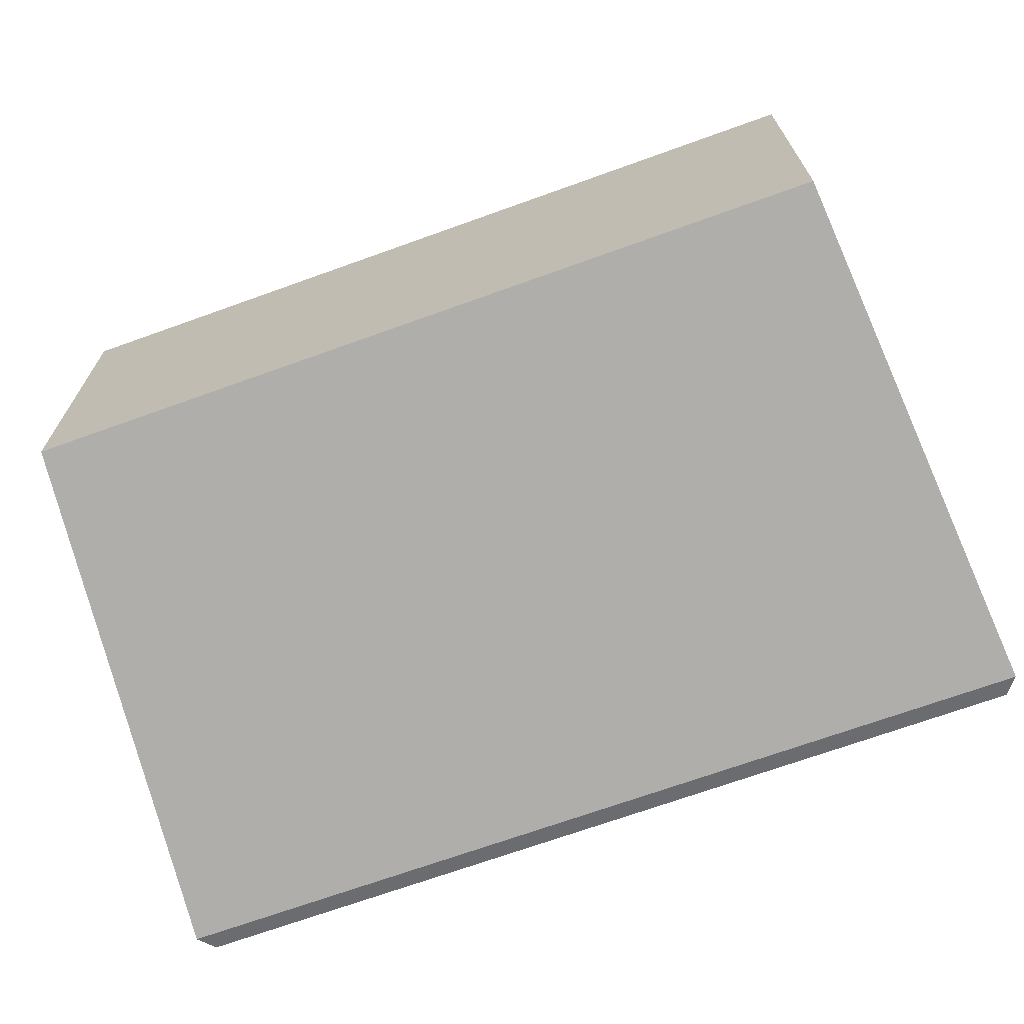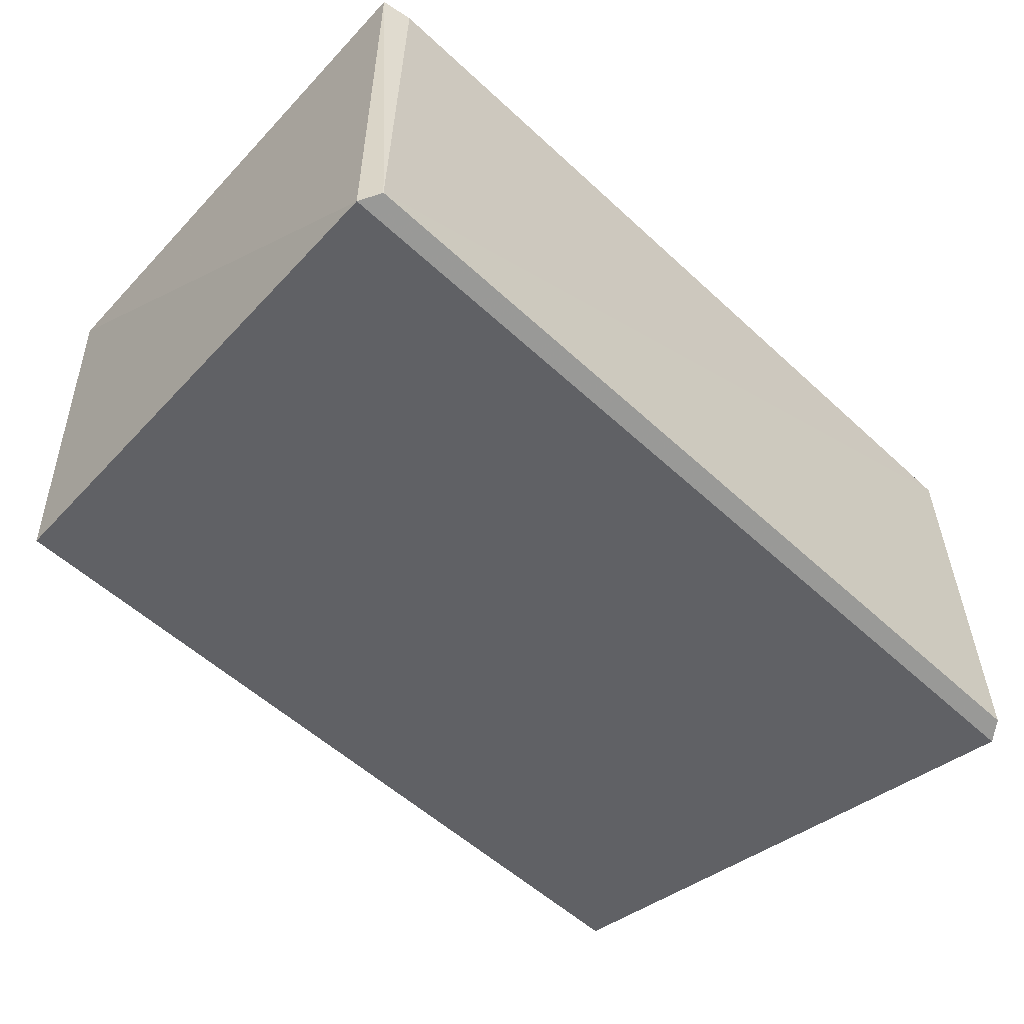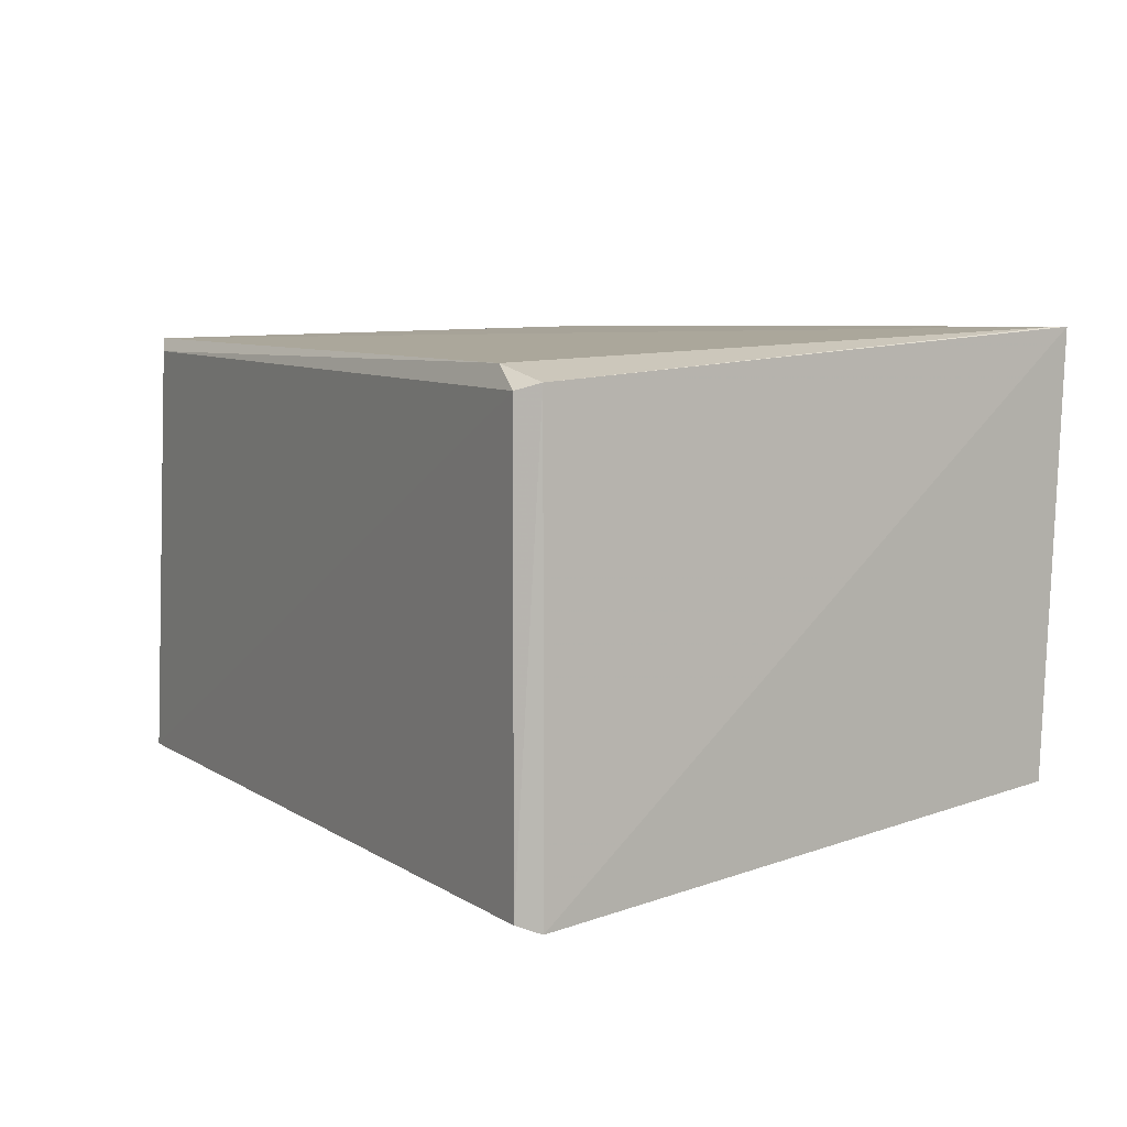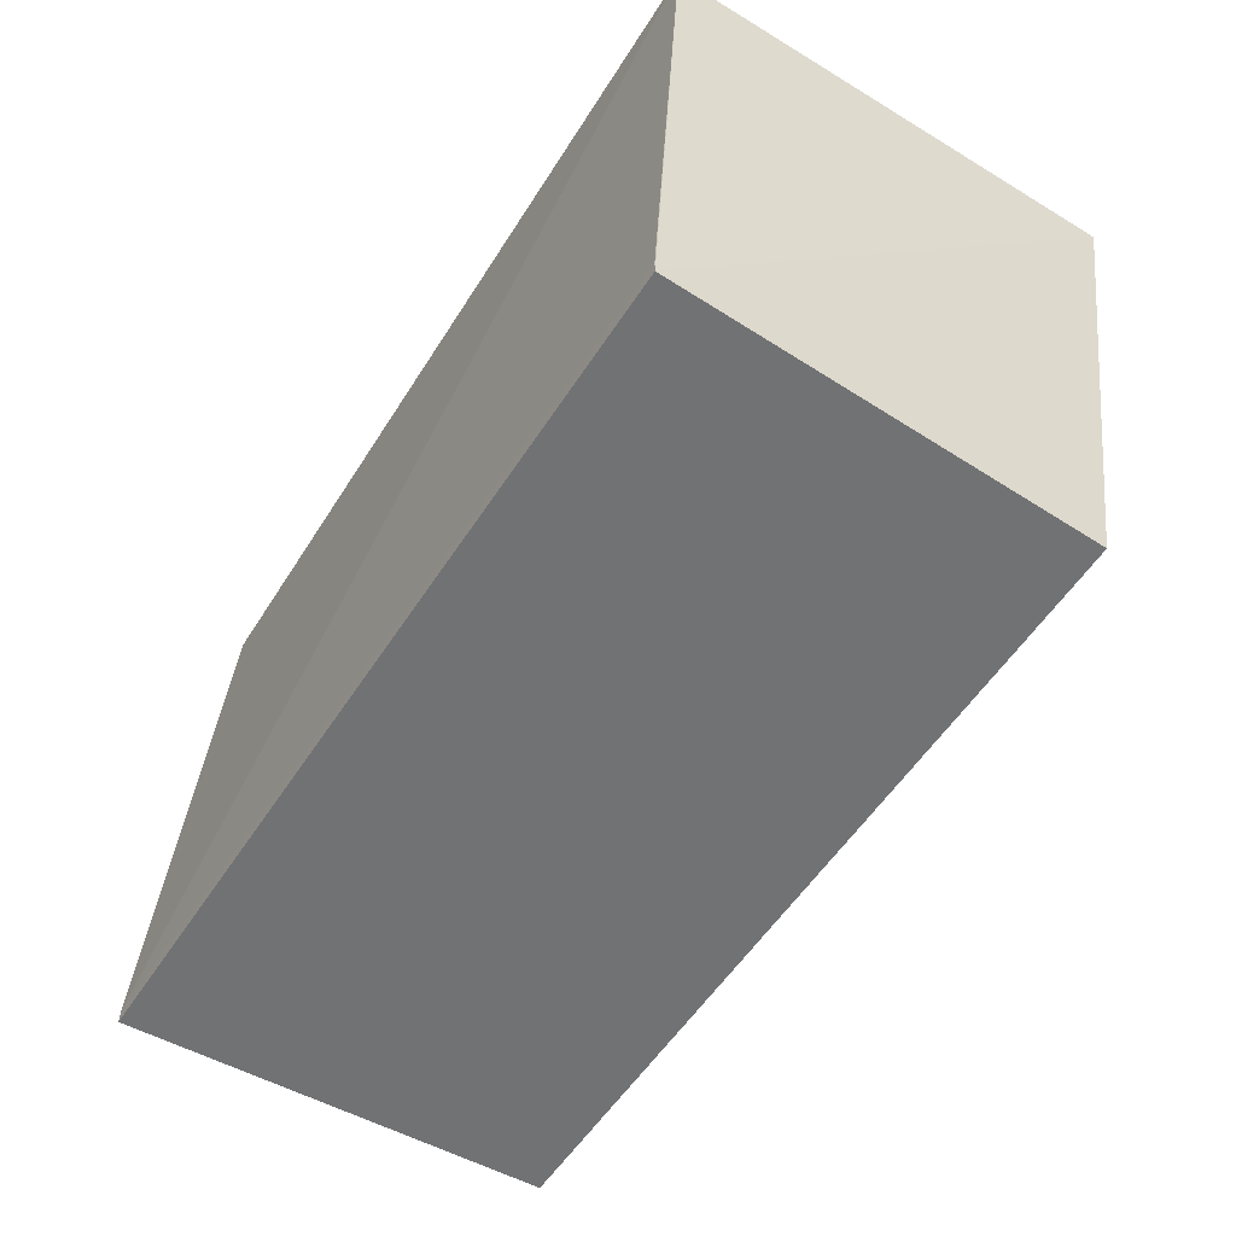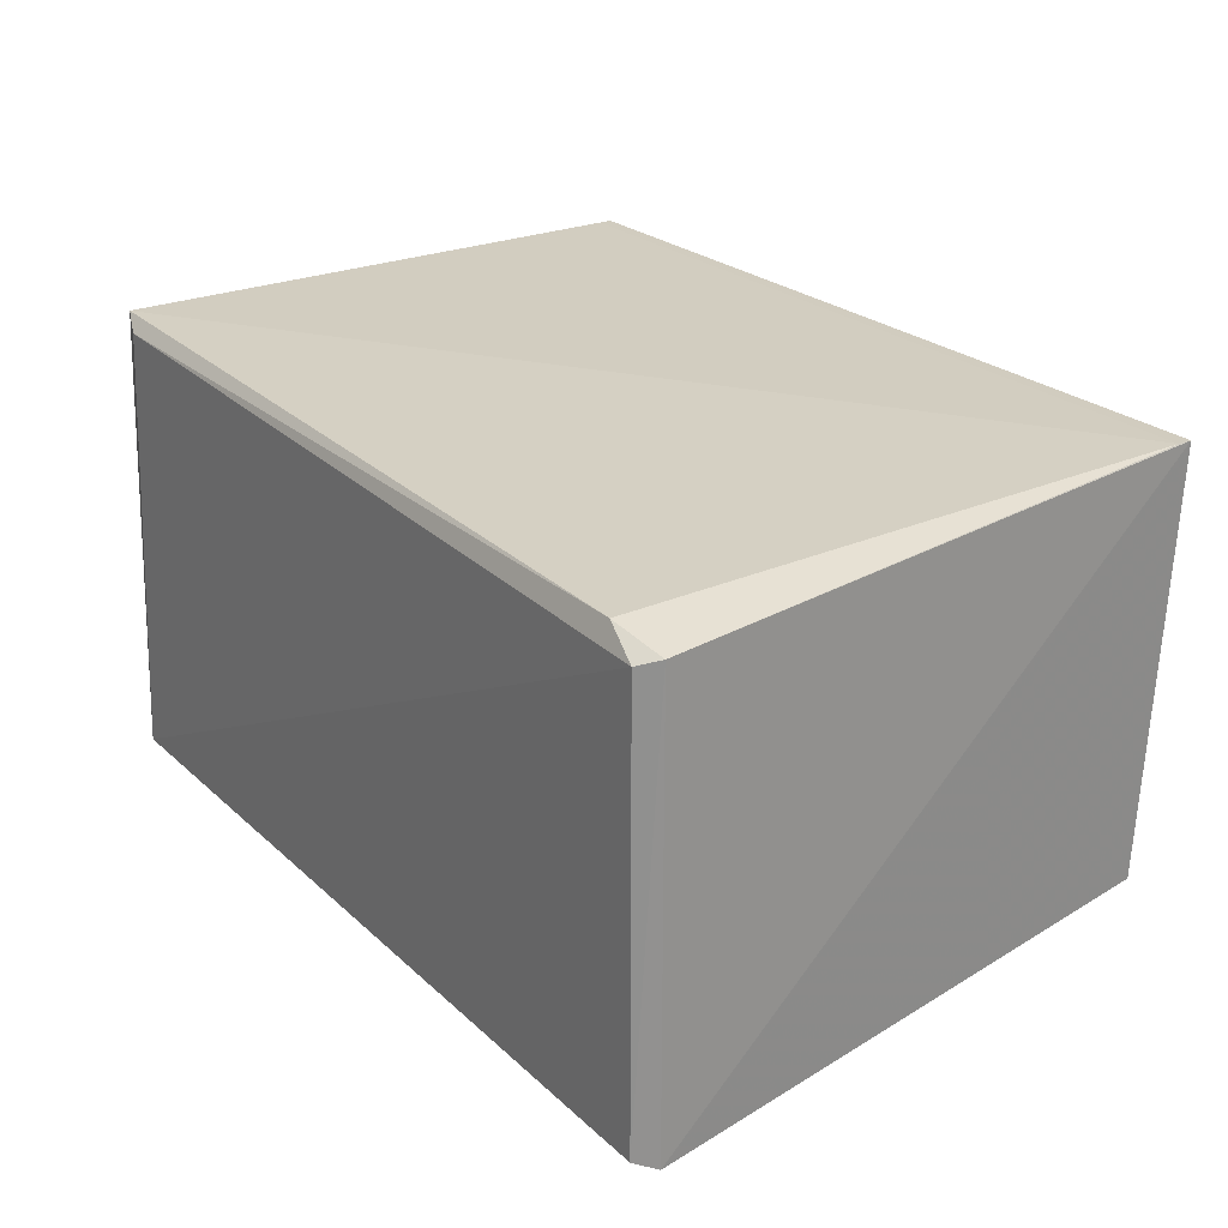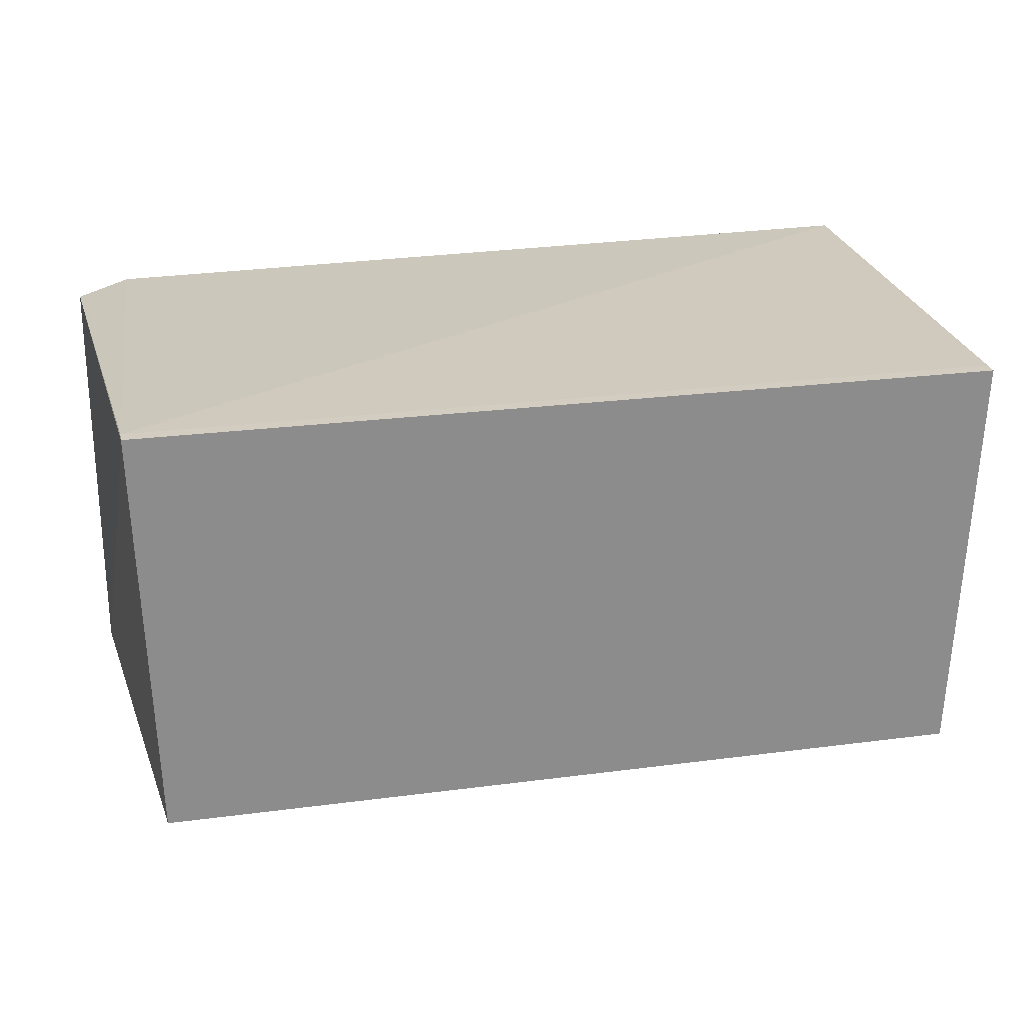
<metadata>
{"format":"obj","ext":"obj","renderer":"f3d","projection":"perspective","resolution":1024,"background":"white","views":[{"elev":-71.9,"azim":19.6,"up":"+Z"},{"elev":-54.5,"azim":135.5,"up":"+Z"},{"elev":6.2,"azim":-118.7,"up":"+Z"},{"elev":-56.0,"azim":57.4,"up":"+Y"},{"elev":24.0,"azim":-124.4,"up":"+Z"},{"elev":24.6,"azim":-12.2,"up":"+Z"}]}
</metadata>
<code>
g Generated convex submesh 1
v 0.7375 0.003906 -0.3005
v -0.7856 1.011 0.3627
v -0.7888 1.013 -0.4
v 0.7888 1.013 -0.4
v 0.8127 0.9777 0.4254
v -0.7616 -0.0126 0.4506
v 0.7616 -0.0126 0.4506
v -0.7375 0.003906 -0.3005
v 0.8127 0.9777 -0.4127
v -0.8127 0.9777 -0.4127
v -0.7142 0.996 0.4
v -0.8127 0.9777 0.3745
v 0.762 0.996 0.4
v -0.7616 0.01278 0.4506
v 0.7616 0.01278 0.4506
g Generated convex submesh 1_0
f 15 14 7
f 4 3 2
f 7 6 1
f 8 1 6
f 9 3 4
f 9 4 5
f 9 7 1
f 9 5 7
f 9 1 8
f 10 9 8
f 10 8 6
f 10 3 9
f 12 2 3
f 12 3 10
f 12 10 6
f 12 11 2
f 13 4 2
f 13 5 4
f 13 2 11
f 13 11 5
f 14 6 7
f 14 5 11
f 14 12 6
f 14 11 12
f 15 7 5
f 15 5 14

</code>
